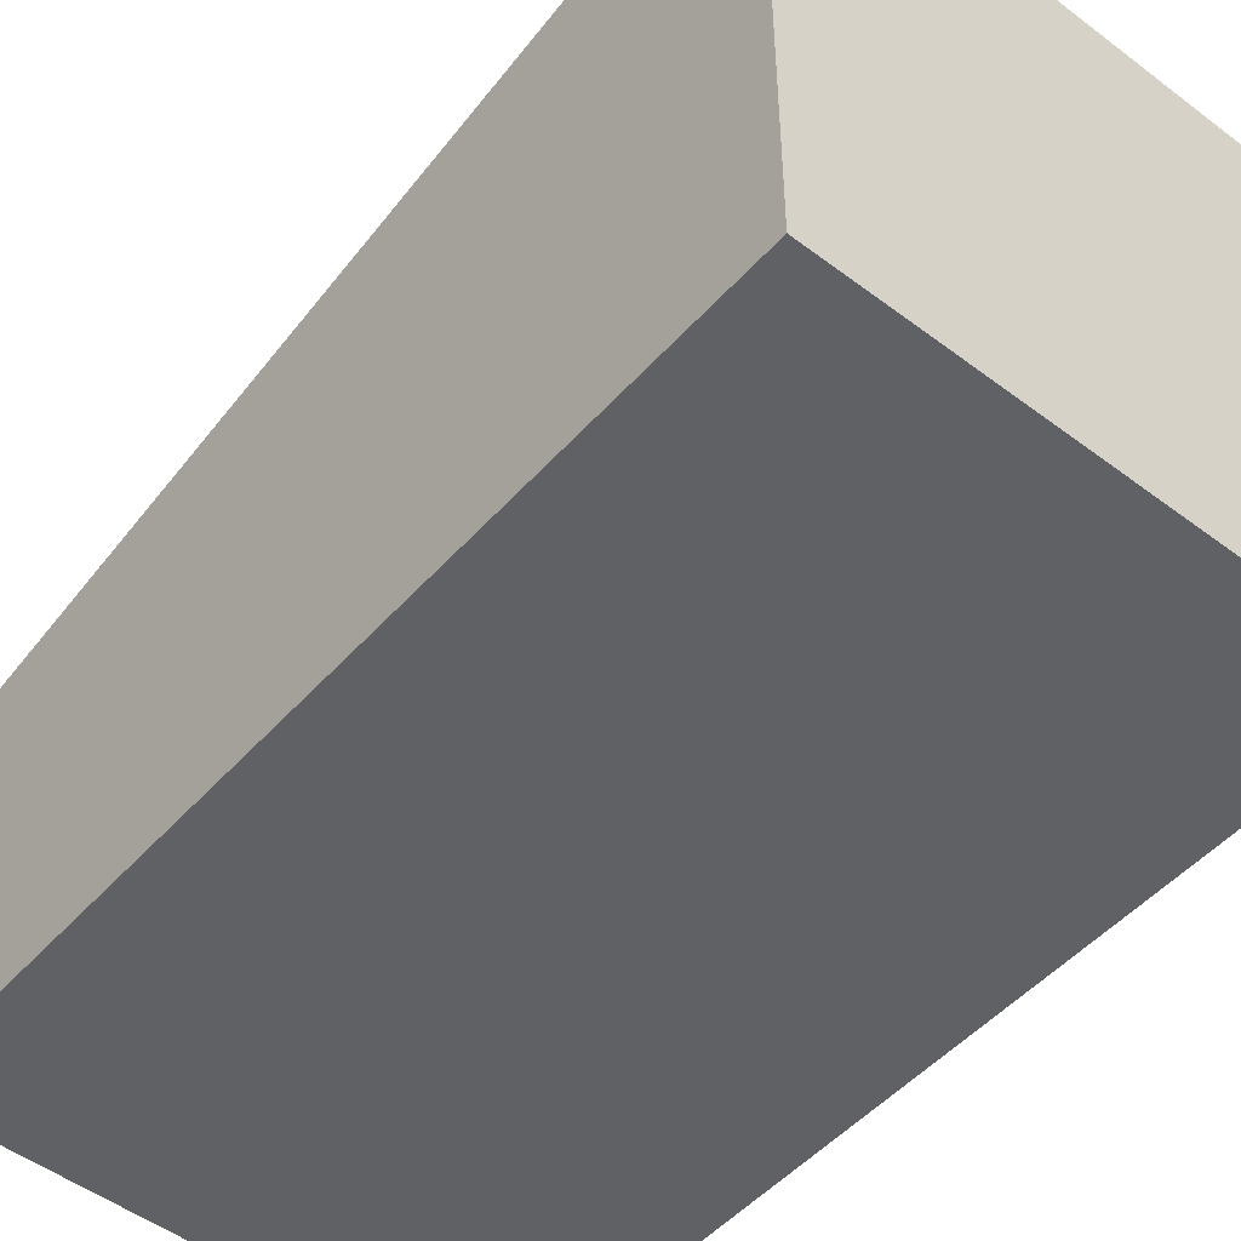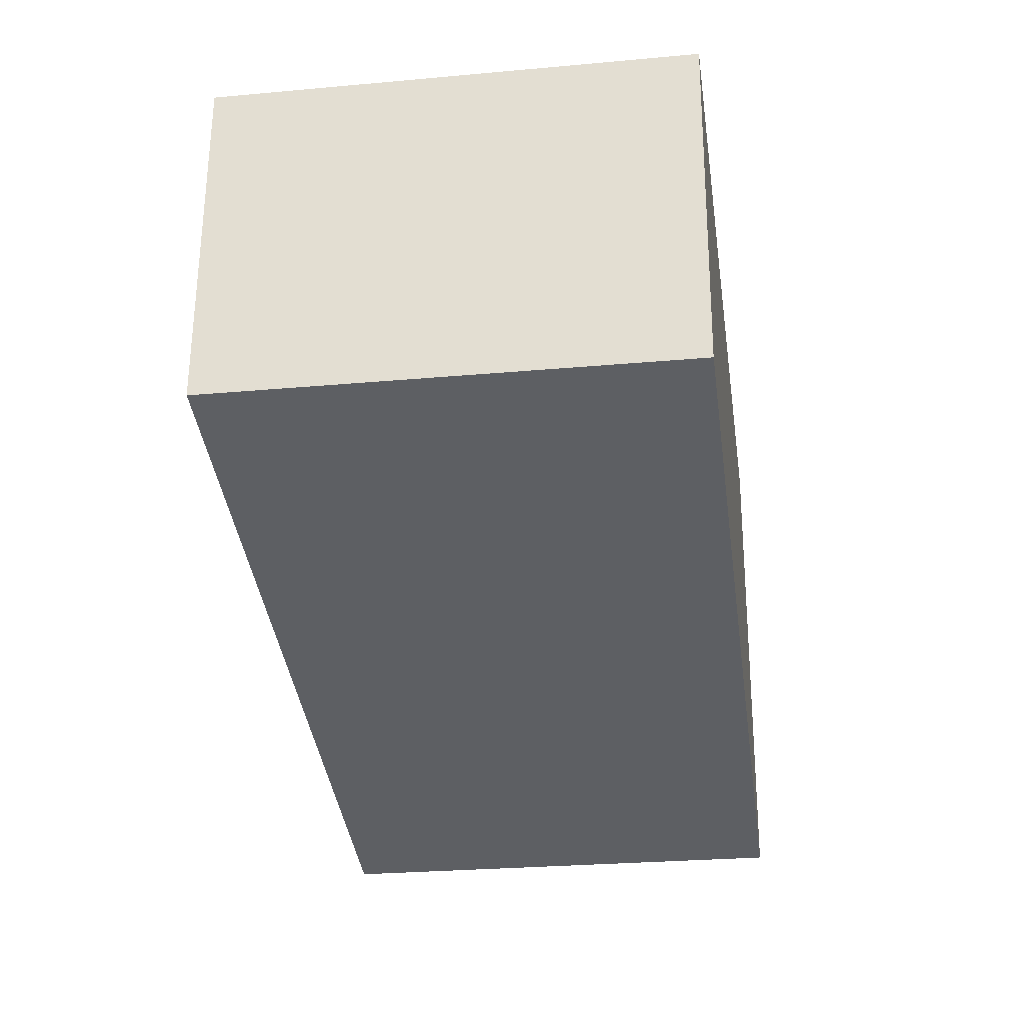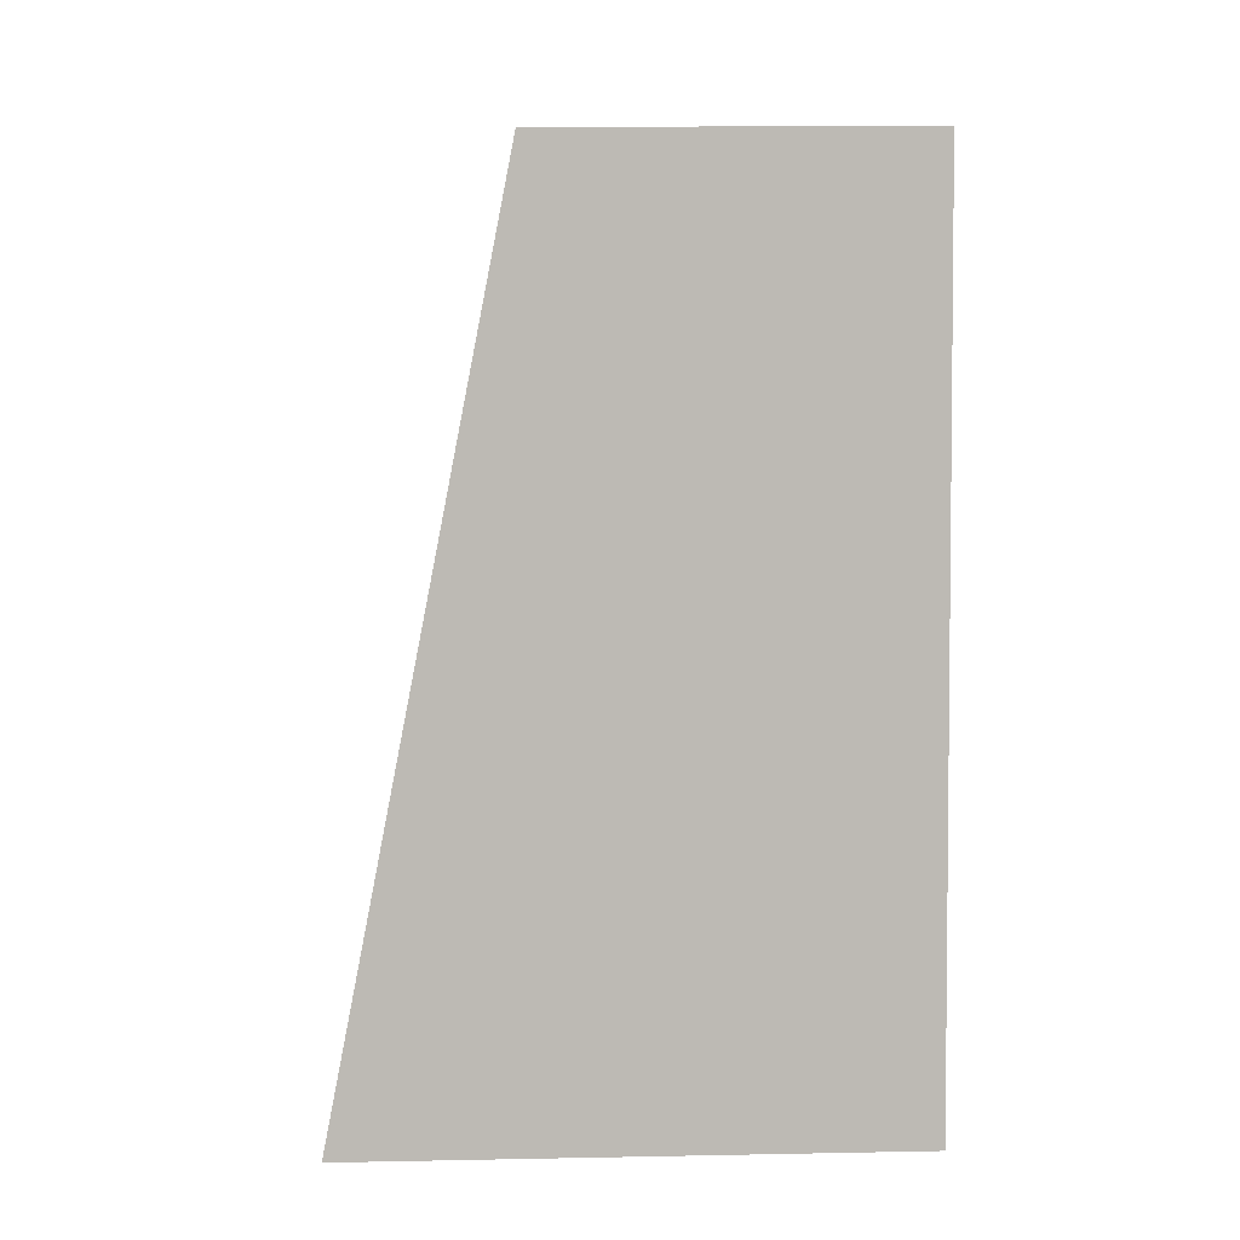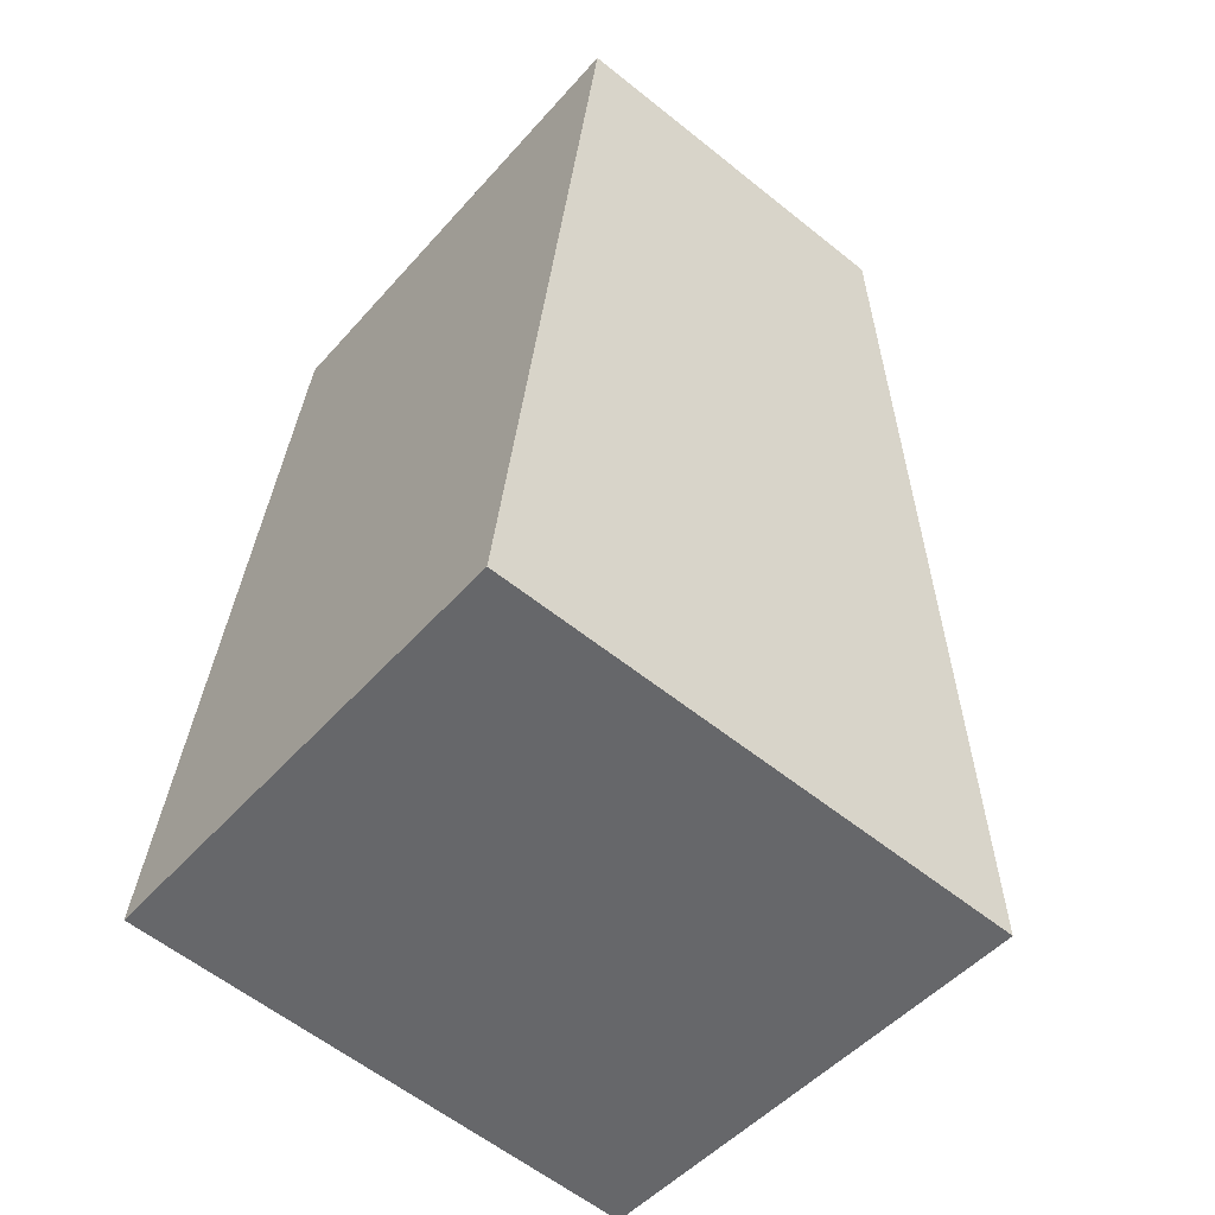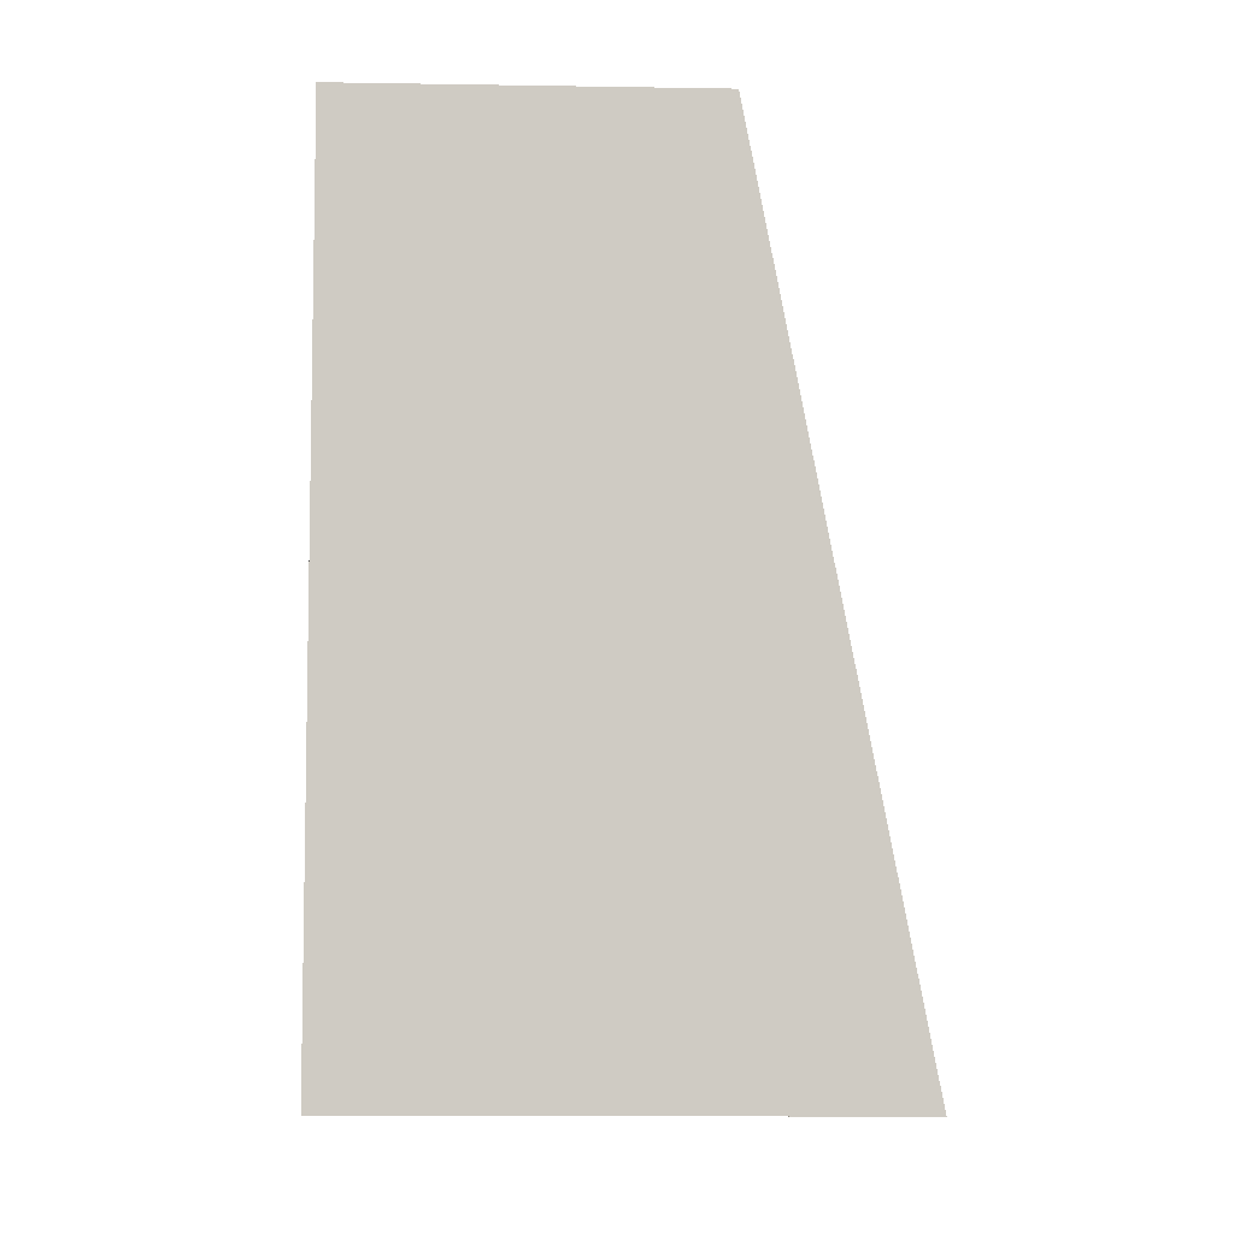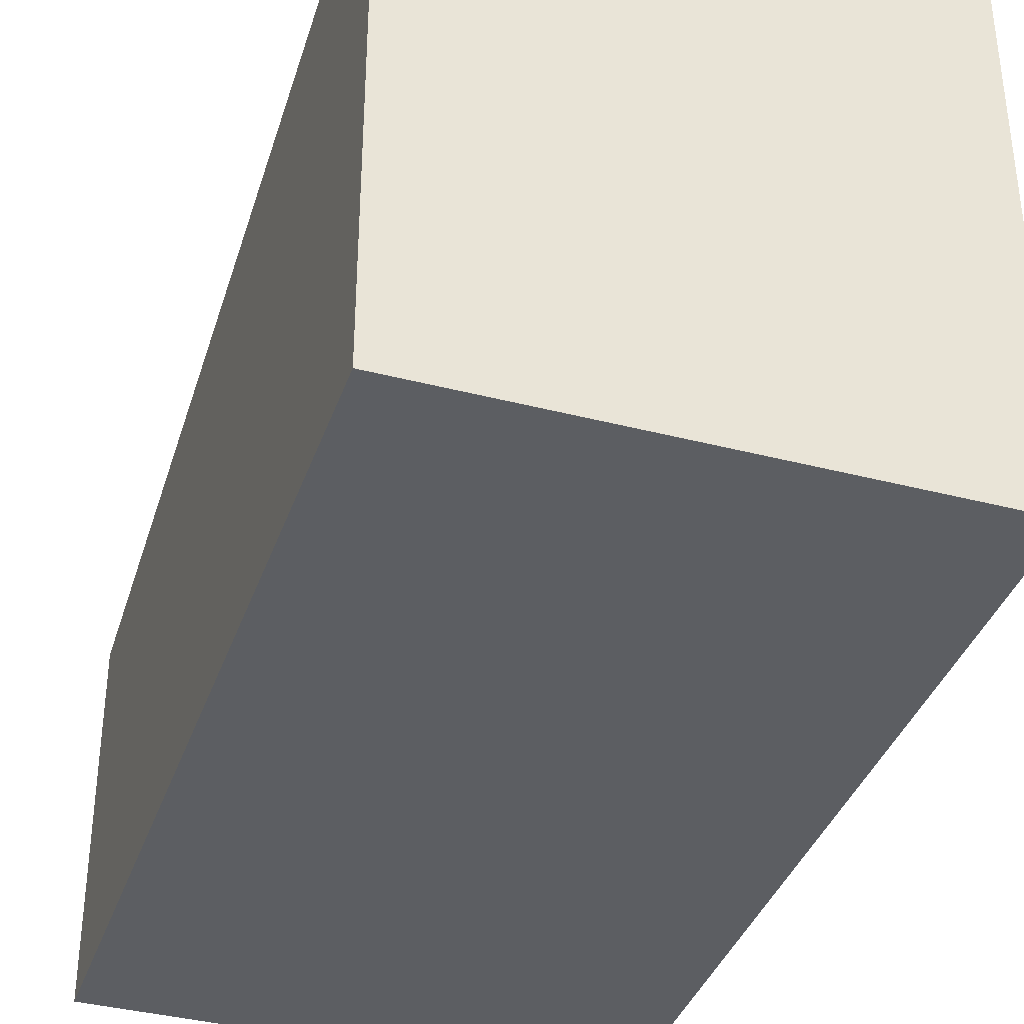
<metadata>
{"format":"obj","ext":"obj","renderer":"f3d","projection":"perspective","resolution":1024,"background":"white","views":[{"elev":-49.8,"azim":148.2,"up":"+Y"},{"elev":61.2,"azim":-179.7,"up":"+Z"},{"elev":14.6,"azim":-92.4,"up":"+Z"},{"elev":-59.1,"azim":50.4,"up":"+Z"},{"elev":-12.7,"azim":87.9,"up":"+Z"},{"elev":-37.9,"azim":169.8,"up":"+Y"}]}
</metadata>
<code>
v  0 3.493 2.139e-16
v  4.015 2.354 5.163
v  3.218 3.493 -0.457
v  0.797 2.354 5.62
v  3.218 2.798e-17 -0.457
v  0 0 0
v  0.797 -3.441e-16 5.62
v  4.015 -3.161e-16 5.163
g defaultobject
f 1 2 3
f 2 1 4
f 5 1 3
f 1 5 6
f 6 4 1
f 4 6 7
f 7 2 4
f 2 7 8
f 2 5 3
f 5 2 8
f 8 6 5
f 6 8 7

</code>
